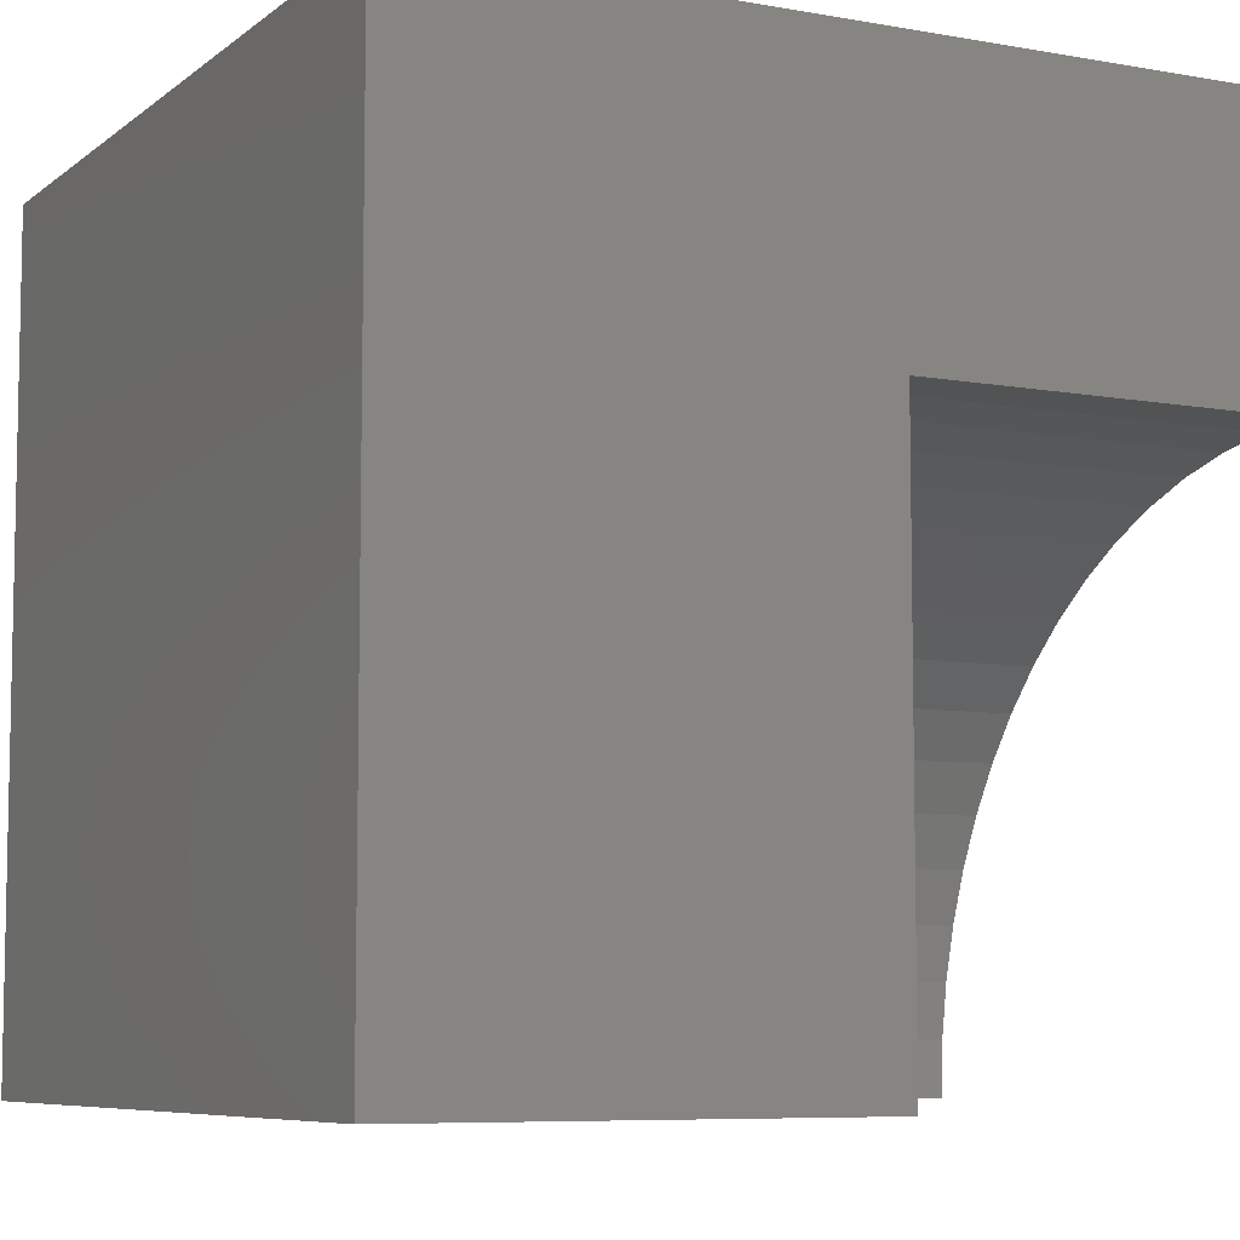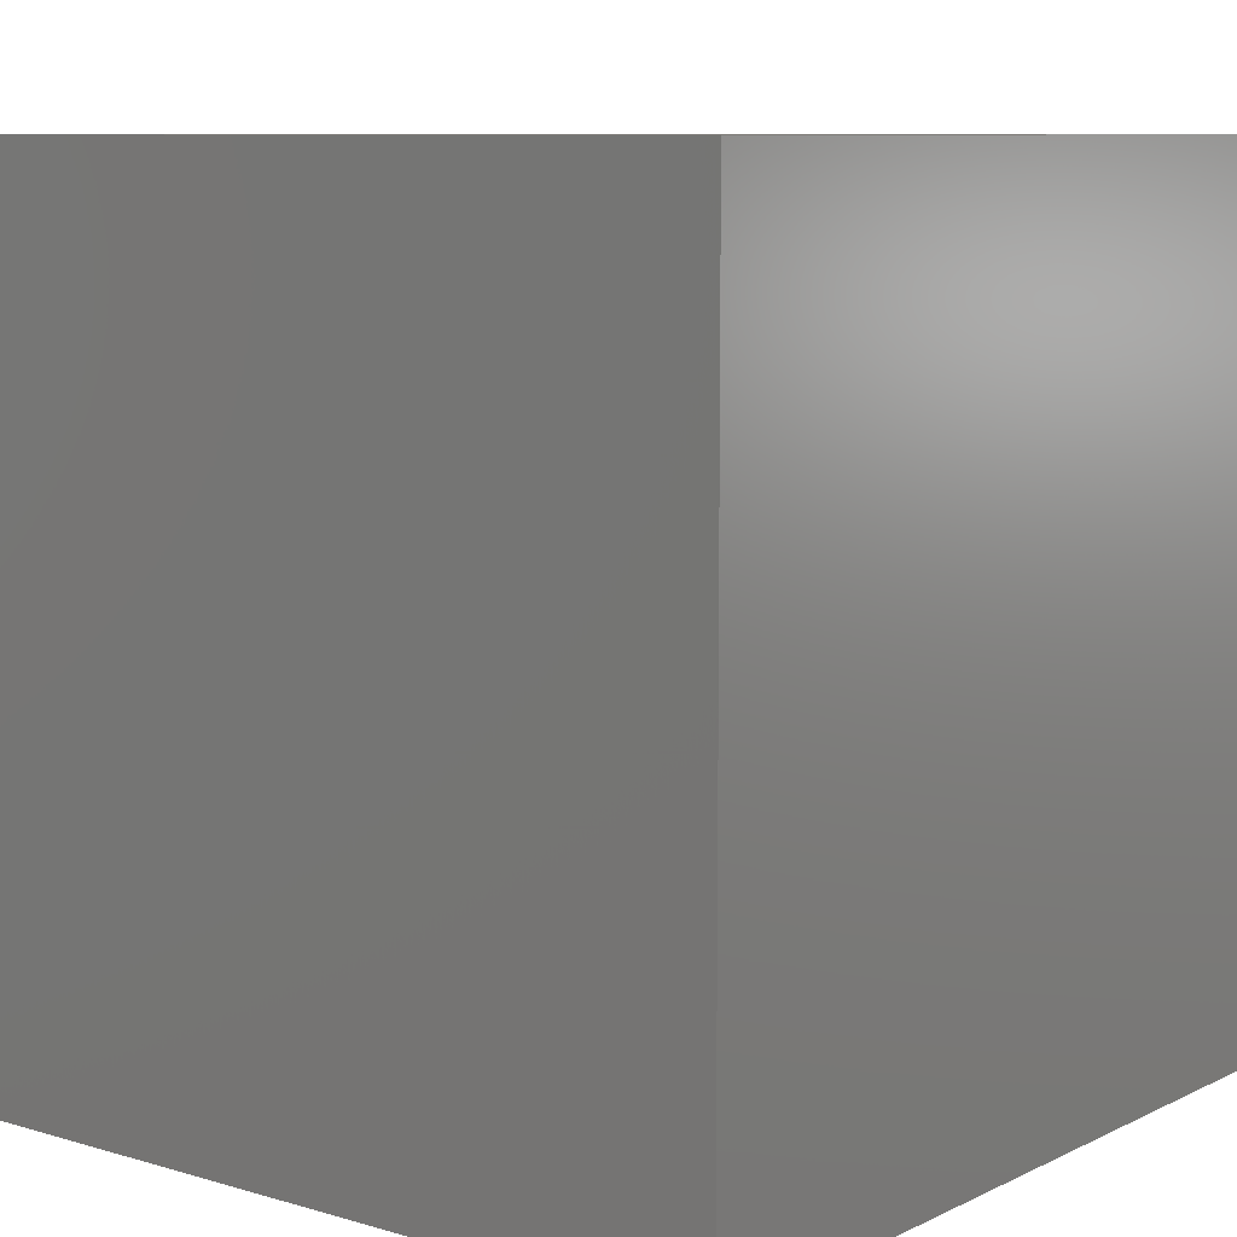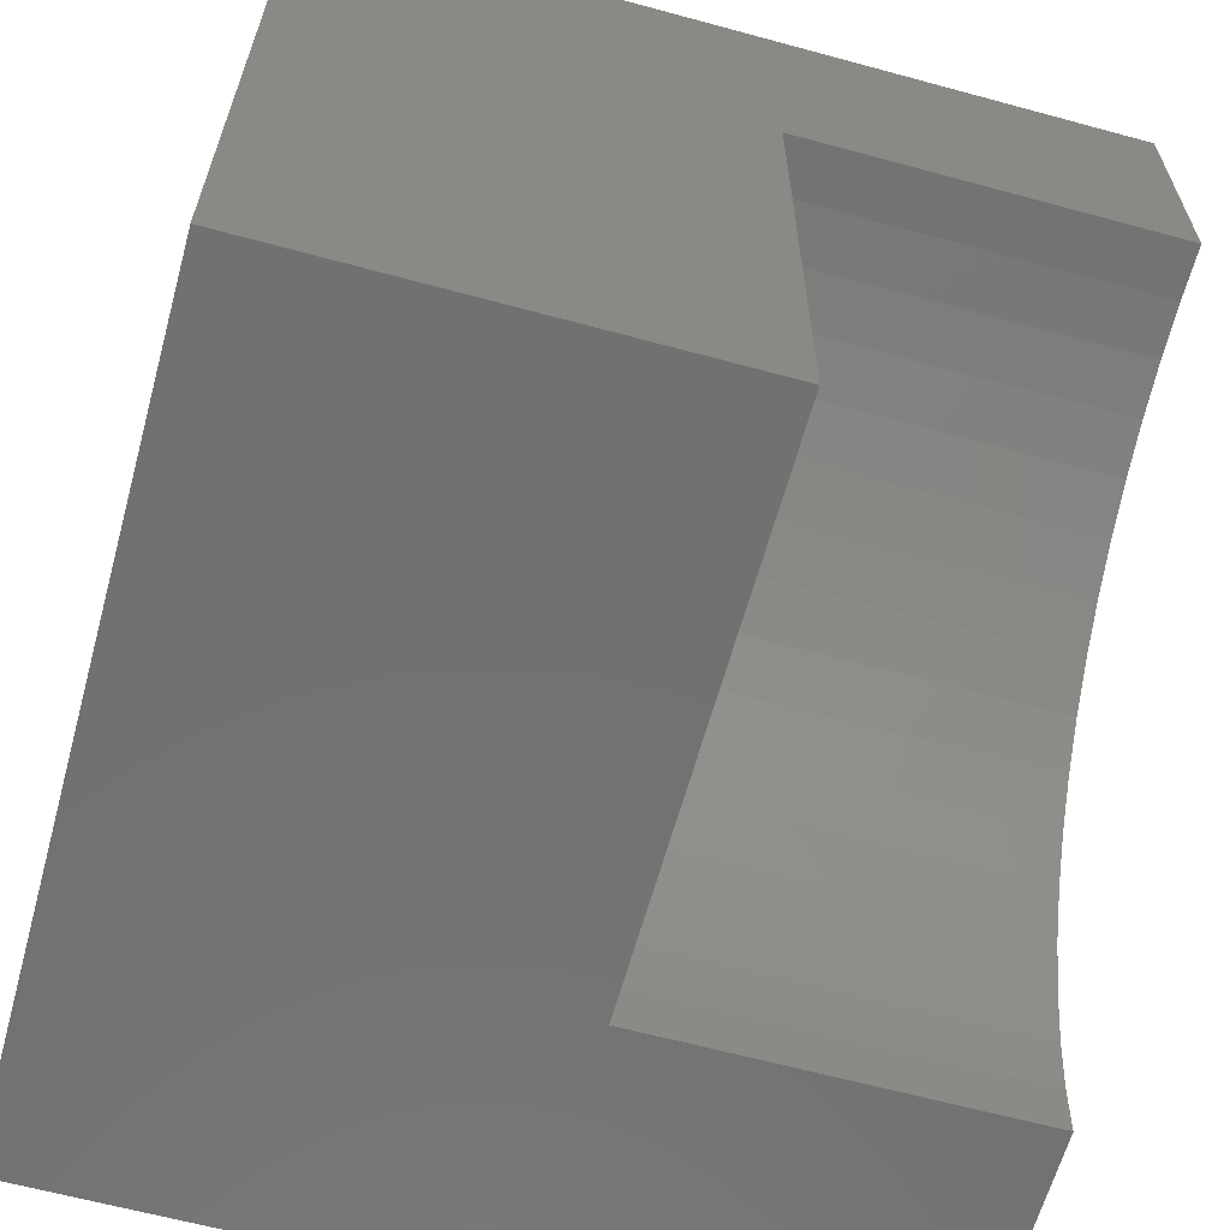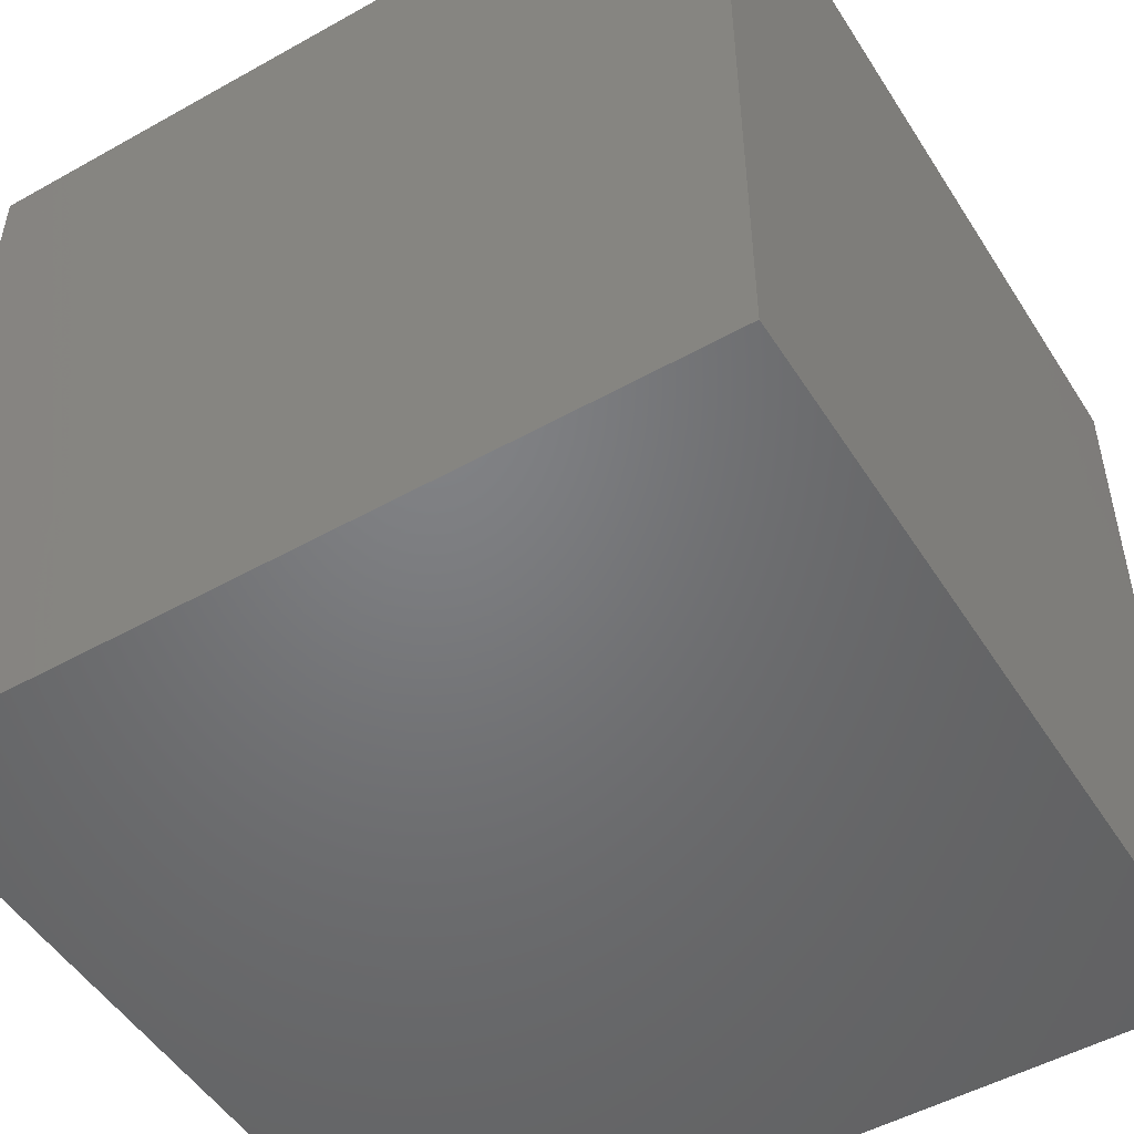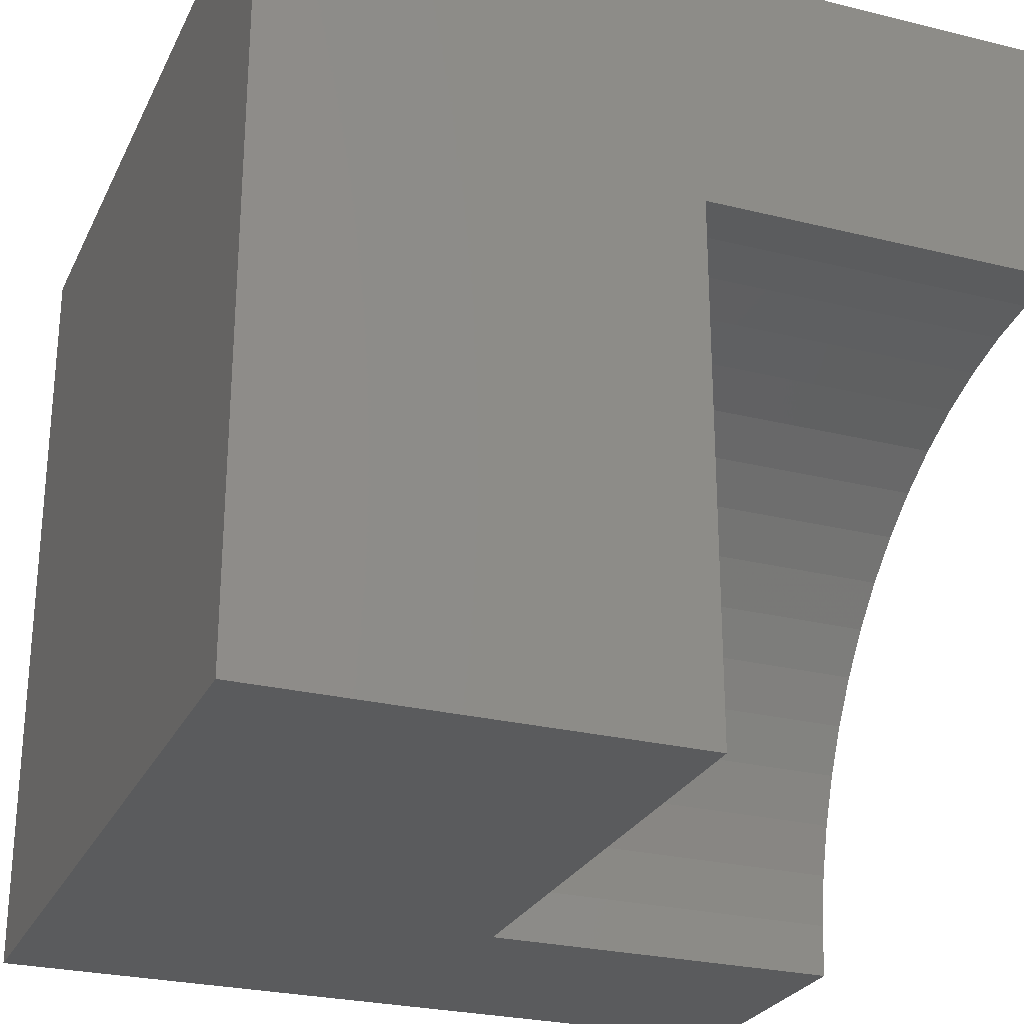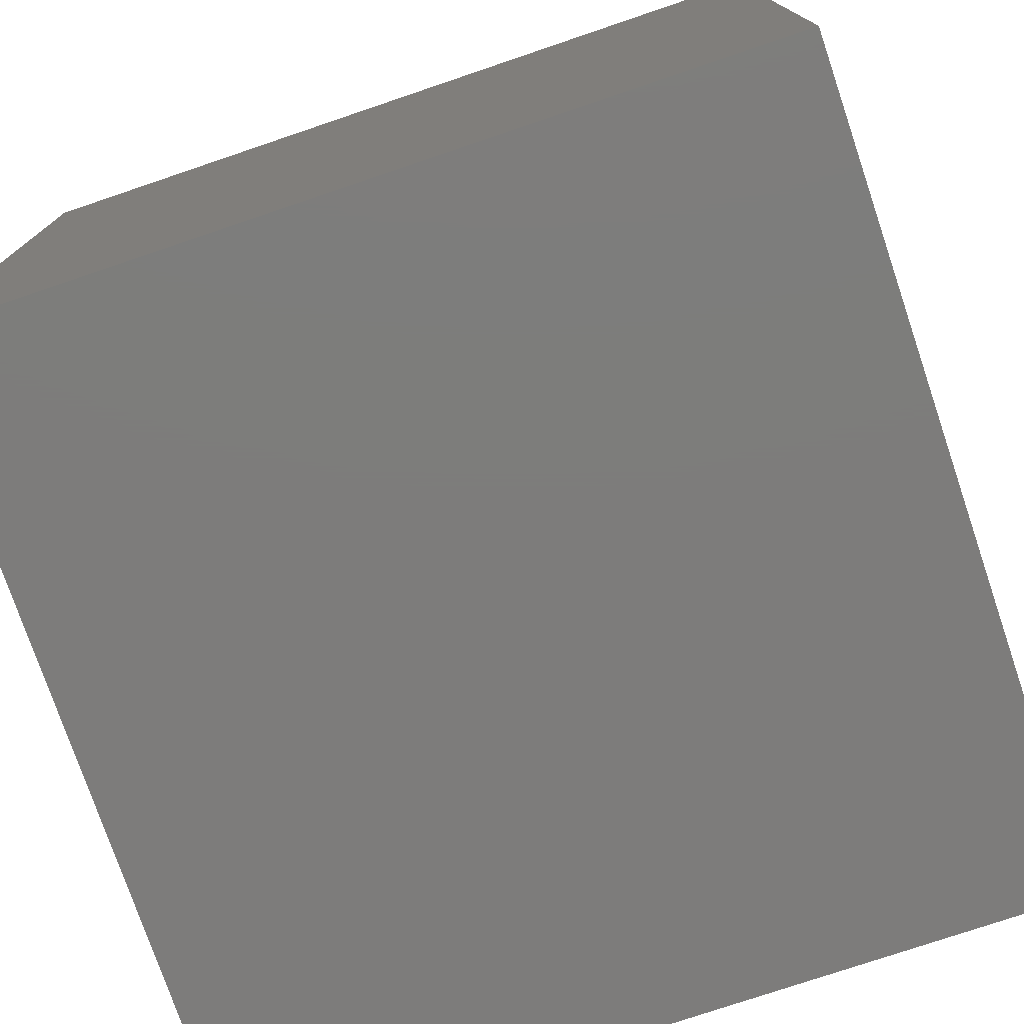
<metadata>
{"format":"stl","ext":"stl","renderer":"f3d","projection":"perspective","resolution":1024,"background":"white","views":[{"elev":-7.3,"azim":-117.2,"up":"+Y"},{"elev":8.7,"azim":128.3,"up":"+Z"},{"elev":-63.1,"azim":-105.4,"up":"+Y"},{"elev":-50.5,"azim":121.5,"up":"+Z"},{"elev":-26.4,"azim":-111.3,"up":"+Y"},{"elev":-76.2,"azim":-161.3,"up":"+Z"}]}
</metadata>
<code>
# stl→obj: 44 verts, 80 faces
v 0 6.715 10
v 0 10 10
v 0 6.715 5.415
v 0 10 0
v 0 0 5.415
v 0 0 0
v 6.683 0.6582 10
v 6.715 0 10
v 10 0 10
v 4.112e-16 6.715 10
v 0.6582 6.683 10
v 3.165 5.922 10
v 3.731 5.583 10
v 10 10 10
v 4.26 5.191 10
v 4.748 4.748 10
v 5.191 4.26 10
v 5.583 3.731 10
v 6.586 1.31 10
v 5.922 3.165 10
v 6.204 2.57 10
v 6.426 1.949 10
v 1.31 6.586 10
v 1.949 6.426 10
v 2.57 6.204 10
v 10 10 0
v 10 0 0
v 6.715 0 5.415
v 6.683 0.6582 5.415
v 6.586 1.31 5.415
v 6.426 1.949 5.415
v 6.204 2.57 5.415
v 5.922 3.165 5.415
v 5.583 3.731 5.415
v 5.191 4.26 5.415
v 4.748 4.748 5.415
v 4.26 5.191 5.415
v 3.731 5.583 5.415
v 3.165 5.922 5.415
v 2.57 6.204 5.415
v 1.949 6.426 5.415
v 1.31 6.586 5.415
v 0.6582 6.683 5.415
v 4.112e-16 6.715 5.415
f 1 2 3
f 3 2 4
f 3 4 5
f 5 4 6
f 7 8 9
f 2 10 11
f 12 13 14
f 14 13 15
f 15 16 14
f 14 16 17
f 14 17 18
f 7 9 19
f 18 20 14
f 14 20 21
f 14 21 9
f 9 21 22
f 9 22 19
f 11 23 2
f 2 23 24
f 2 24 14
f 14 24 25
f 14 25 12
f 26 14 27
f 27 14 9
f 4 26 6
f 6 26 27
f 14 26 2
f 2 26 4
f 5 6 28
f 28 6 27
f 28 27 8
f 8 27 9
f 28 8 7
f 28 7 29
f 29 7 19
f 29 19 30
f 30 19 22
f 30 22 31
f 31 22 21
f 31 21 32
f 32 21 20
f 32 20 33
f 33 20 18
f 33 18 34
f 34 18 17
f 34 17 35
f 35 17 16
f 35 16 36
f 36 16 15
f 36 15 37
f 37 15 13
f 37 13 38
f 38 13 12
f 38 12 39
f 39 12 25
f 39 25 40
f 40 25 24
f 40 24 41
f 41 24 23
f 41 23 42
f 42 23 11
f 42 11 43
f 43 11 10
f 43 10 44
f 40 41 5
f 41 42 5
f 5 42 43
f 5 43 44
f 28 29 5
f 5 29 30
f 5 30 31
f 31 32 5
f 5 32 33
f 5 33 34
f 34 35 5
f 5 35 36
f 5 36 37
f 37 38 5
f 5 38 39
f 5 39 40

</code>
